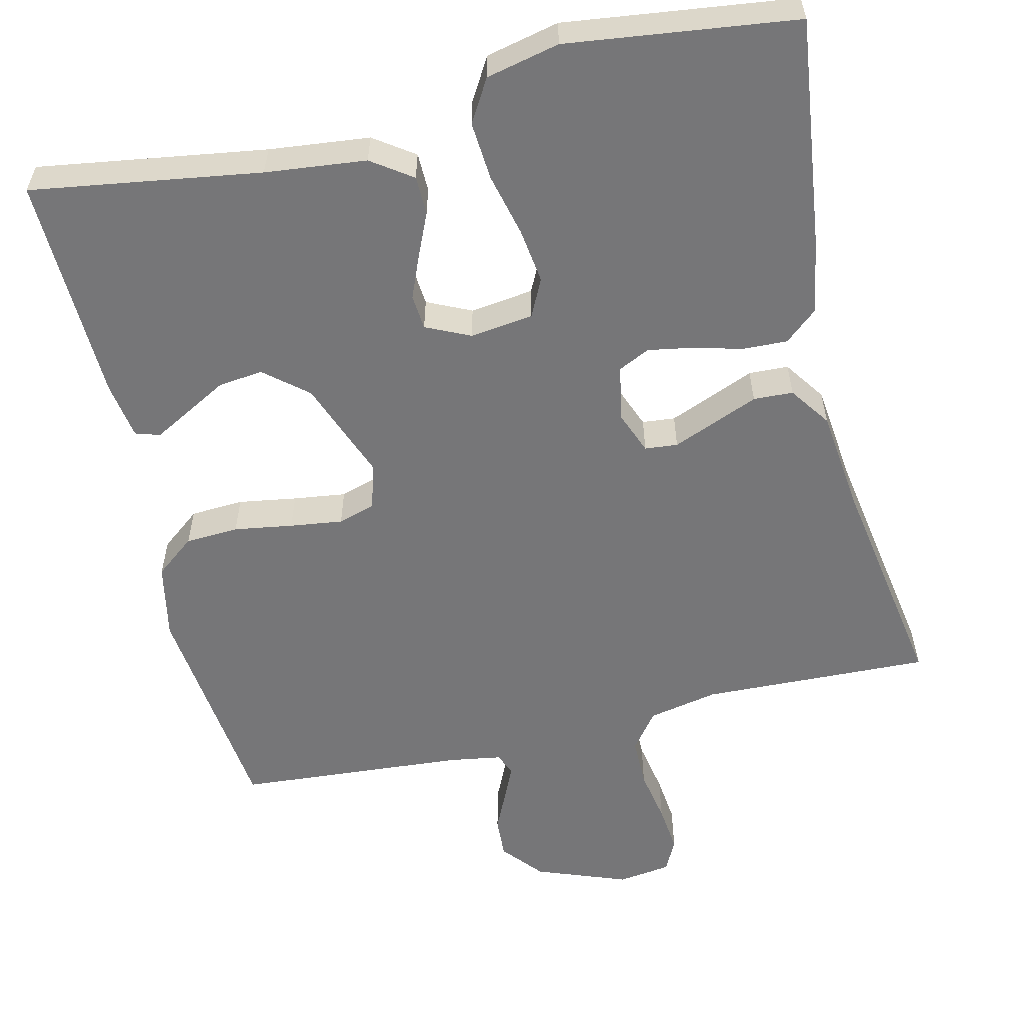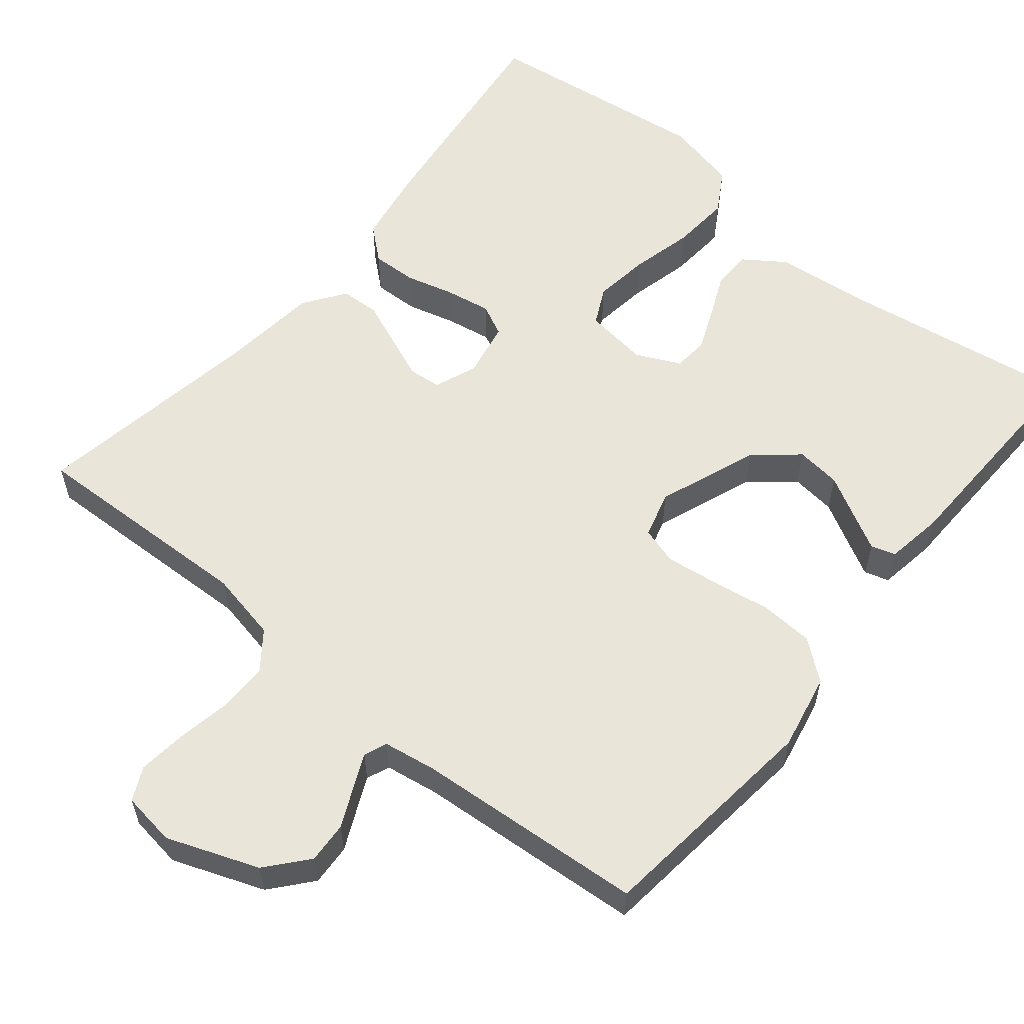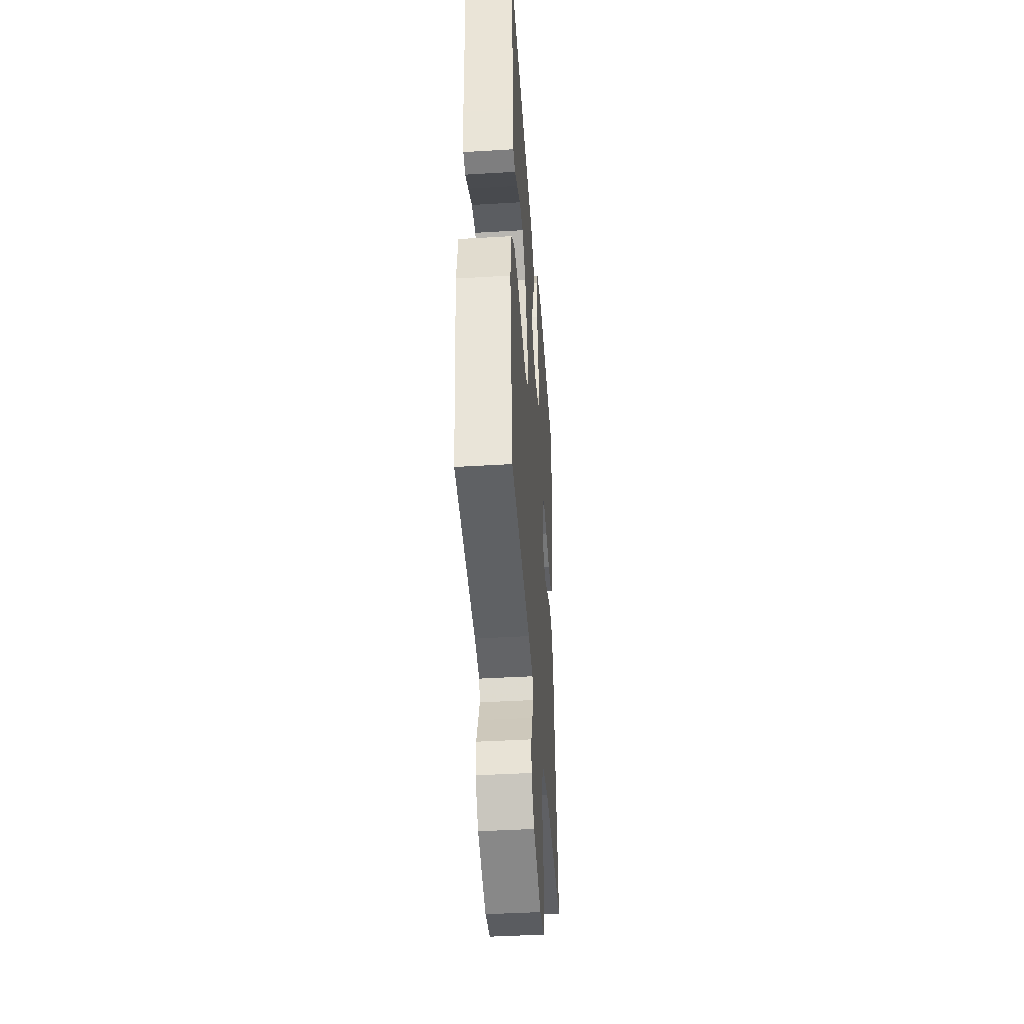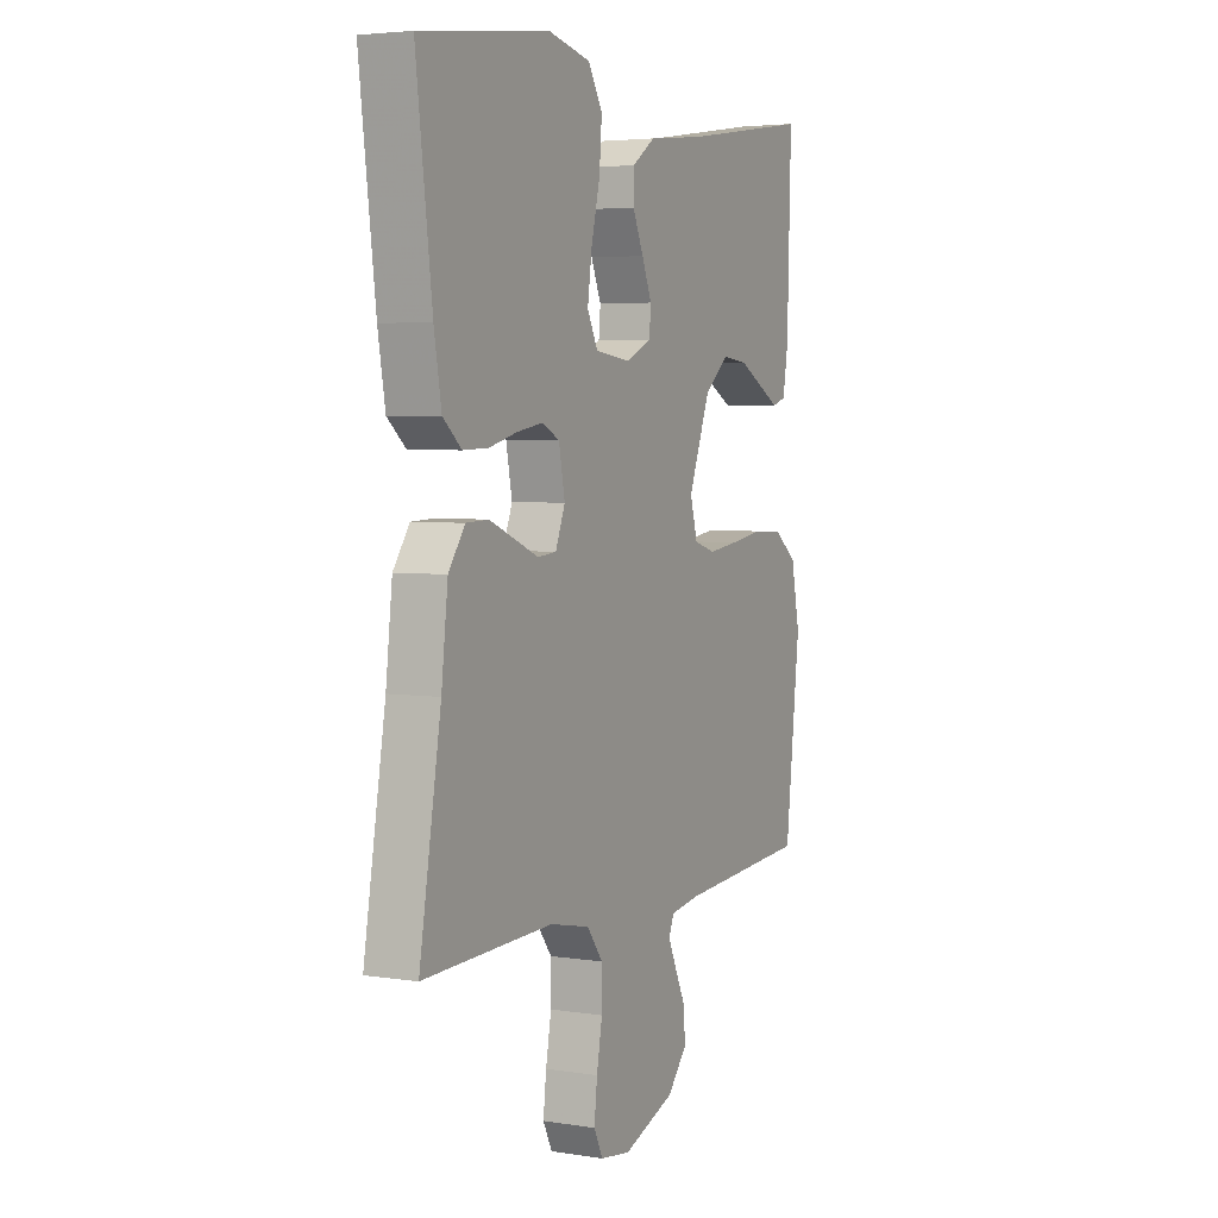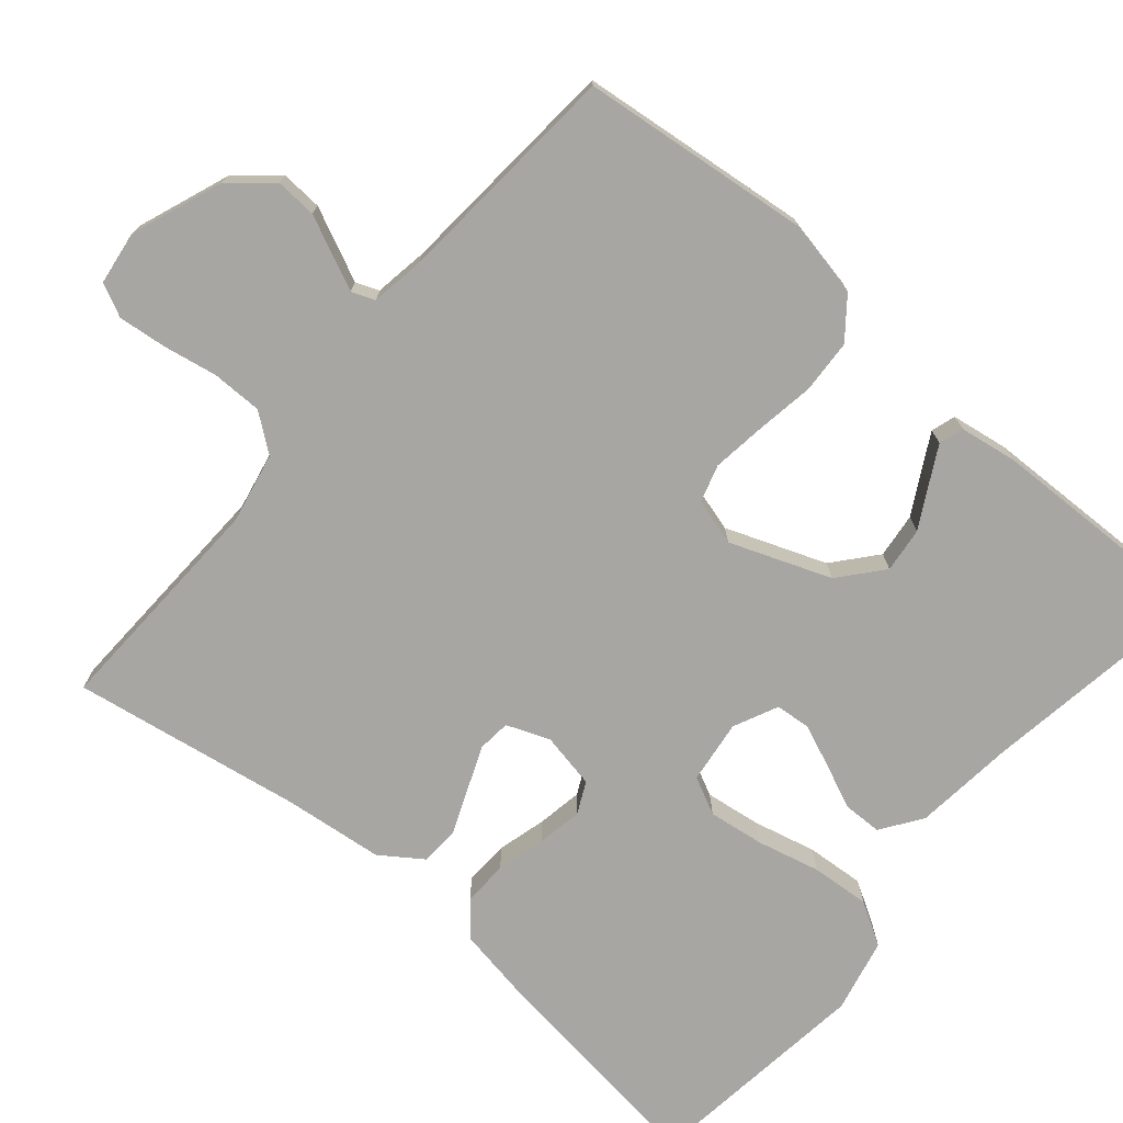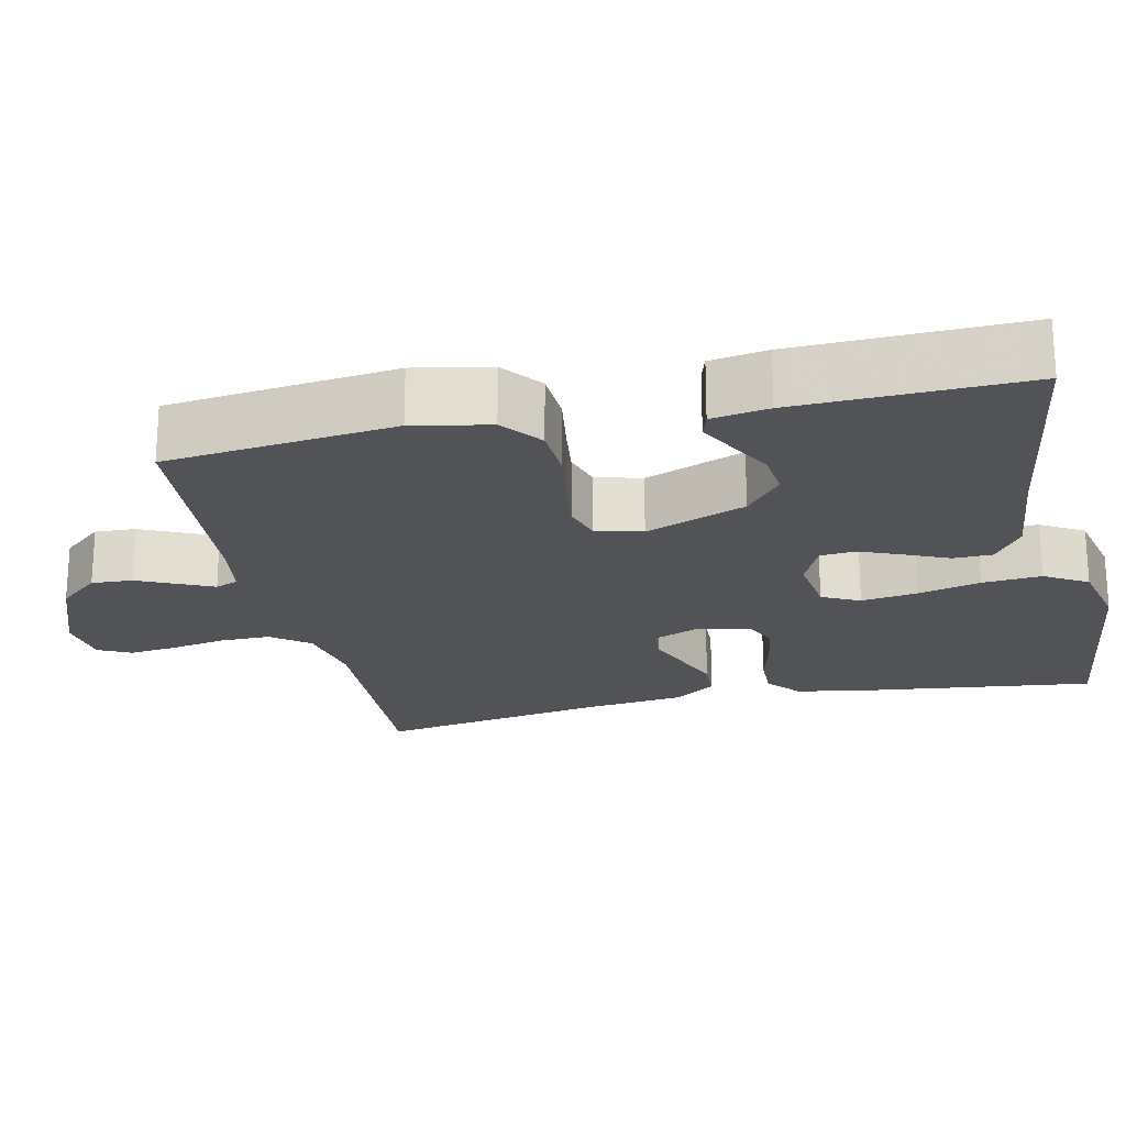
<metadata>
{"format":"obj","ext":"obj","renderer":"f3d","projection":"perspective","resolution":1024,"background":"white","views":[{"elev":-56.9,"azim":13.2,"up":"+Y"},{"elev":57.9,"azim":-140.7,"up":"+Y"},{"elev":-42.3,"azim":-85.9,"up":"+Z"},{"elev":4.2,"azim":116.9,"up":"+Z"},{"elev":-74.2,"azim":-130.5,"up":"+Y"},{"elev":-21.8,"azim":-77.5,"up":"+Y"}]}
</metadata>
<code>
v 0.5 0.07 0.5
v 0.463 0.07 0.2
v 0.446 0.07 0.101
v 0.403 0.07 0.064
v 0.344 0.07 0.066
v 0.28 0.07 0.083
v 0.221 0.07 0.093
v 0.18 0.07 0.073
v 0.166 0.07 0
v 0.188 0.07 -0.056
v 0.231 0.07 -0.06
v 0.287 0.07 -0.037
v 0.345 0.07 -0.013
v 0.397 0.07 -0.015
v 0.435 0.07 -0.069
v 0.45 0.07 -0.2
v 0.5 0.07 -0.5
v 0.2 0.07 -0.49
v 0.108 0.07 -0.509
v 0.071 0.07 -0.558
v 0.071 0.07 -0.624
v 0.084 0.07 -0.695
v 0.091 0.07 -0.758
v 0.07 0.07 -0.801
v 0 0.07 -0.811
v -0.12 0.07 -0.766
v -0.165 0.07 -0.713
v -0.162 0.07 -0.659
v -0.138 0.07 -0.607
v -0.118 0.07 -0.563
v -0.13 0.07 -0.533
v -0.2 0.07 -0.522
v -0.5 0.07 -0.5
v -0.534 0.07 -0.2
v -0.514 0.07 -0.1
v -0.462 0.07 -0.059
v -0.392 0.07 -0.055
v -0.315 0.07 -0.067
v -0.246 0.07 -0.076
v -0.197 0.07 -0.061
v -0.18 0.07 0
v -0.23 0.07 0.131
v -0.286 0.07 0.178
v -0.345 0.07 0.171
v -0.401 0.07 0.14
v -0.447 0.07 0.115
v -0.479 0.07 0.125
v -0.491 0.07 0.2
v -0.5 0.07 0.5
v -0.2 0.07 0.455
v -0.068 0.07 0.441
v -0.015 0.07 0.404
v -0.014 0.07 0.353
v -0.039 0.07 0.296
v -0.062 0.07 0.24
v -0.058 0.07 0.194
v 0 0.07 0.167
v 0.083 0.07 0.178
v 0.107 0.07 0.227
v 0.097 0.07 0.3
v 0.077 0.07 0.382
v 0.071 0.07 0.459
v 0.104 0.07 0.515
v 0.2 0.07 0.537
v 0.5 0 0.5
v 0.463 0 0.2
v 0.446 0 0.101
v 0.403 0 0.064
v 0.344 0 0.066
v 0.28 0 0.083
v 0.221 0 0.093
v 0.18 0 0.073
v 0.166 0 0
v 0.188 0 -0.056
v 0.231 0 -0.06
v 0.287 0 -0.037
v 0.345 0 -0.013
v 0.397 0 -0.015
v 0.435 0 -0.069
v 0.45 0 -0.2
v 0.5 0 -0.5
v 0.2 0 -0.49
v 0.108 0 -0.509
v 0.071 0 -0.558
v 0.071 0 -0.624
v 0.084 0 -0.695
v 0.091 0 -0.758
v 0.07 0 -0.801
v 0 0 -0.811
v -0.12 0 -0.766
v -0.165 0 -0.713
v -0.162 0 -0.659
v -0.138 0 -0.607
v -0.118 0 -0.563
v -0.13 0 -0.533
v -0.2 0 -0.522
v -0.5 0 -0.5
v -0.534 0 -0.2
v -0.514 0 -0.1
v -0.462 0 -0.059
v -0.392 0 -0.055
v -0.315 0 -0.067
v -0.246 0 -0.076
v -0.197 0 -0.061
v -0.18 0 0
v -0.23 0 0.131
v -0.286 0 0.178
v -0.345 0 0.171
v -0.401 0 0.14
v -0.447 0 0.115
v -0.479 0 0.125
v -0.491 0 0.2
v -0.5 0 0.5
v -0.2 0 0.455
v -0.068 0 0.441
v -0.015 0 0.404
v -0.014 0 0.353
v -0.039 0 0.296
v -0.062 0 0.24
v -0.058 0 0.194
v 0 0 0.167
v 0.083 0 0.178
v 0.107 0 0.227
v 0.097 0 0.3
v 0.077 0 0.382
v 0.071 0 0.459
v 0.104 0 0.515
v 0.2 0 0.537
f 60 61 62 63
f 59 60 63 64
f 51 52 53 54
f 50 51 54 55
f 49 50 55 56
f 44 45 46 47
f 44 47 48 49
f 35 36 37 38
f 35 38 39
f 32 33 34 35
f 31 32 35 39
f 30 31 39 40
f 26 27 28 29
f 26 29 30
f 25 26 30
f 21 22 23 24
f 20 21 24 25
f 16 17 18
f 16 18 19
f 15 16 19
f 12 13 14 15
f 11 12 15 19
f 10 11 19 20
f 3 4 5 6
f 3 6 7
f 2 3 7
f 59 64 1 2
f 58 59 2 7
f 57 58 7 8
f 56 57 8 9
f 43 44 49
f 42 43 49 56
f 41 42 56 9
f 25 30 40 41
f 20 25 41
f 9 10 20 41
f 127 126 125 124
f 128 127 124 123
f 118 117 116 115
f 119 118 115 114
f 120 119 114 113
f 111 110 109 108
f 113 112 111 108
f 102 101 100 99
f 103 102 99
f 99 98 97 96
f 103 99 96 95
f 104 103 95 94
f 93 92 91 90
f 94 93 90
f 94 90 89
f 88 87 86 85
f 89 88 85 84
f 82 81 80
f 83 82 80
f 83 80 79
f 79 78 77 76
f 83 79 76 75
f 84 83 75 74
f 70 69 68 67
f 71 70 67
f 71 67 66
f 66 65 128 123
f 71 66 123 122
f 72 71 122 121
f 73 72 121 120
f 113 108 107
f 120 113 107 106
f 73 120 106 105
f 105 104 94 89
f 105 89 84
f 105 84 74 73
f 1 65 66 2
f 2 66 67 3
f 3 67 68 4
f 4 68 69 5
f 5 69 70 6
f 6 70 71 7
f 7 71 72 8
f 8 72 73 9
f 9 73 74 10
f 10 74 75 11
f 11 75 76 12
f 12 76 77 13
f 13 77 78 14
f 14 78 79 15
f 15 79 80 16
f 16 80 81 17
f 17 81 82 18
f 18 82 83 19
f 19 83 84 20
f 20 84 85 21
f 21 85 86 22
f 22 86 87 23
f 23 87 88 24
f 24 88 89 25
f 25 89 90 26
f 26 90 91 27
f 27 91 92 28
f 28 92 93 29
f 29 93 94 30
f 30 94 95 31
f 31 95 96 32
f 32 96 97 33
f 33 97 98 34
f 34 98 99 35
f 35 99 100 36
f 36 100 101 37
f 37 101 102 38
f 38 102 103 39
f 39 103 104 40
f 40 104 105 41
f 41 105 106 42
f 42 106 107 43
f 43 107 108 44
f 44 108 109 45
f 45 109 110 46
f 46 110 111 47
f 47 111 112 48
f 48 112 113 49
f 49 113 114 50
f 50 114 115 51
f 51 115 116 52
f 52 116 117 53
f 53 117 118 54
f 54 118 119 55
f 55 119 120 56
f 56 120 121 57
f 57 121 122 58
f 58 122 123 59
f 59 123 124 60
f 60 124 125 61
f 61 125 126 62
f 62 126 127 63
f 63 127 128 64
f 64 128 65 1

</code>
